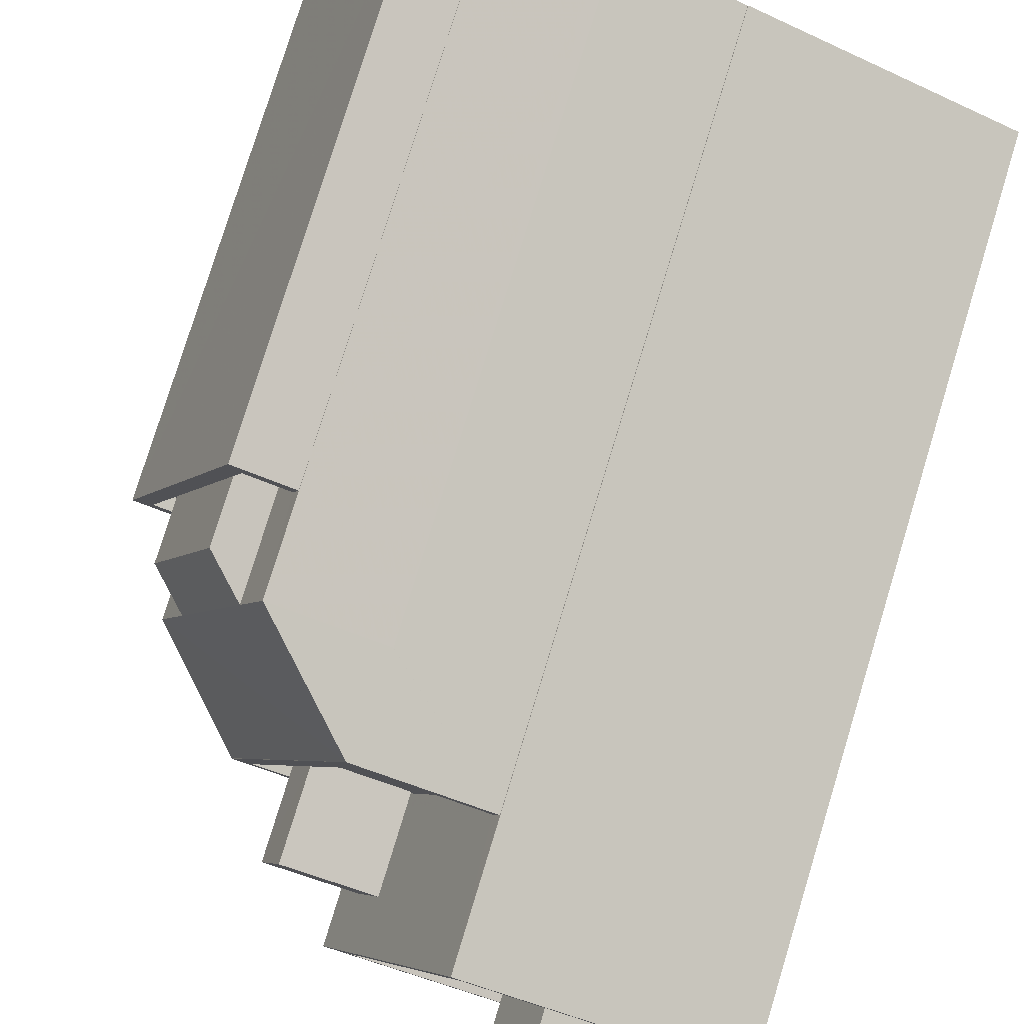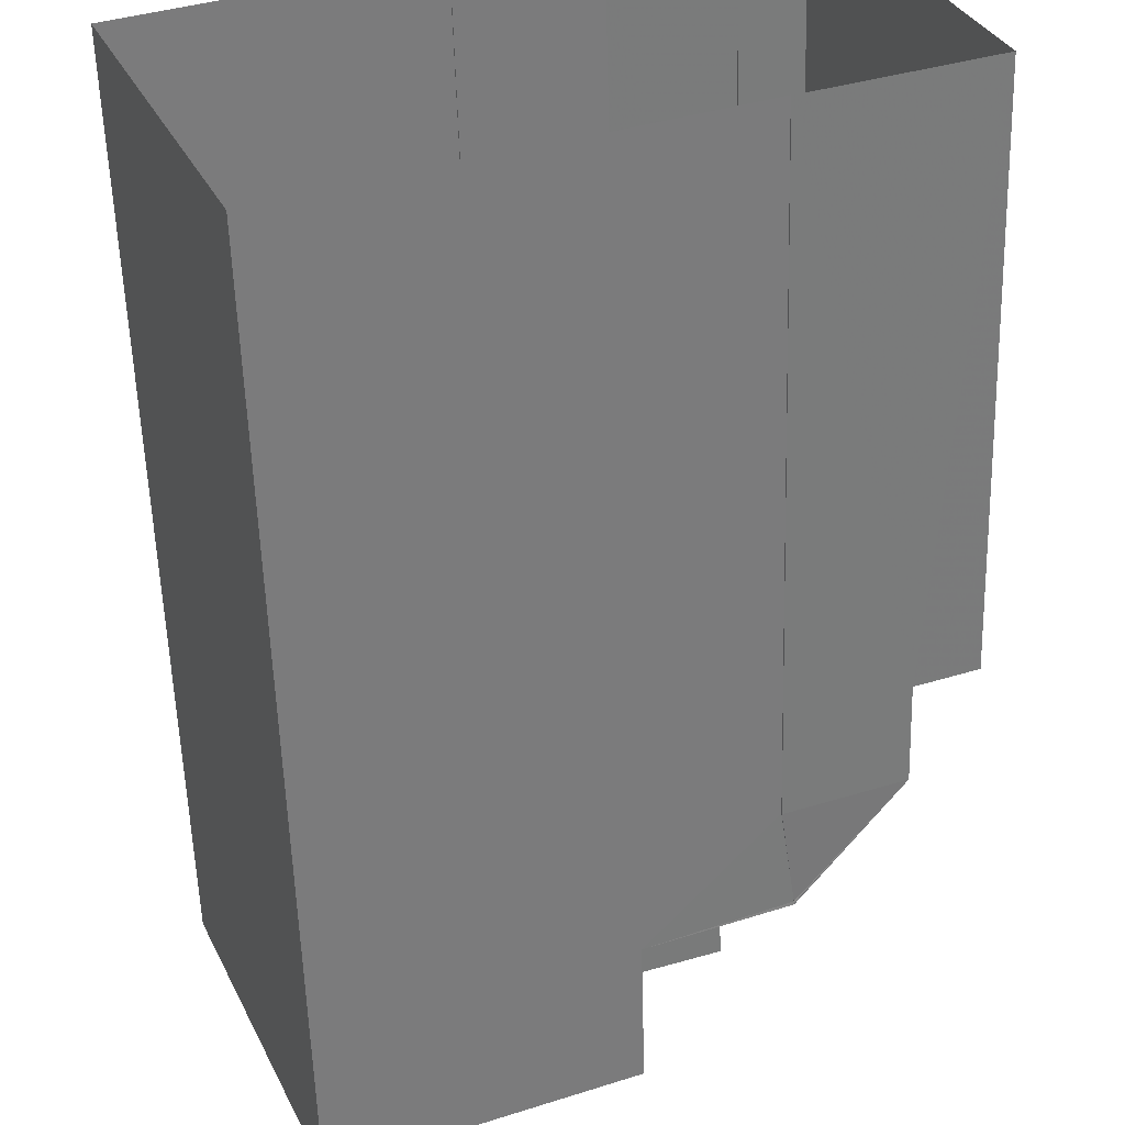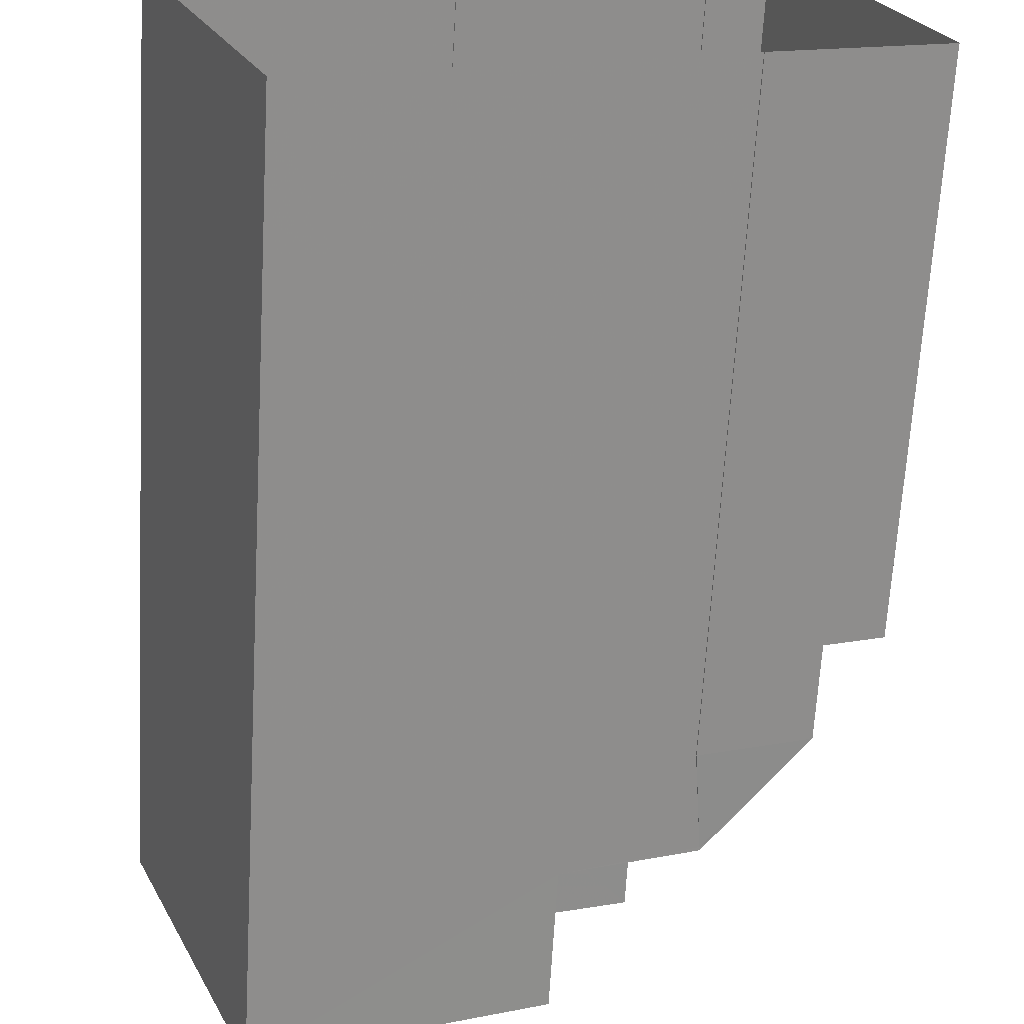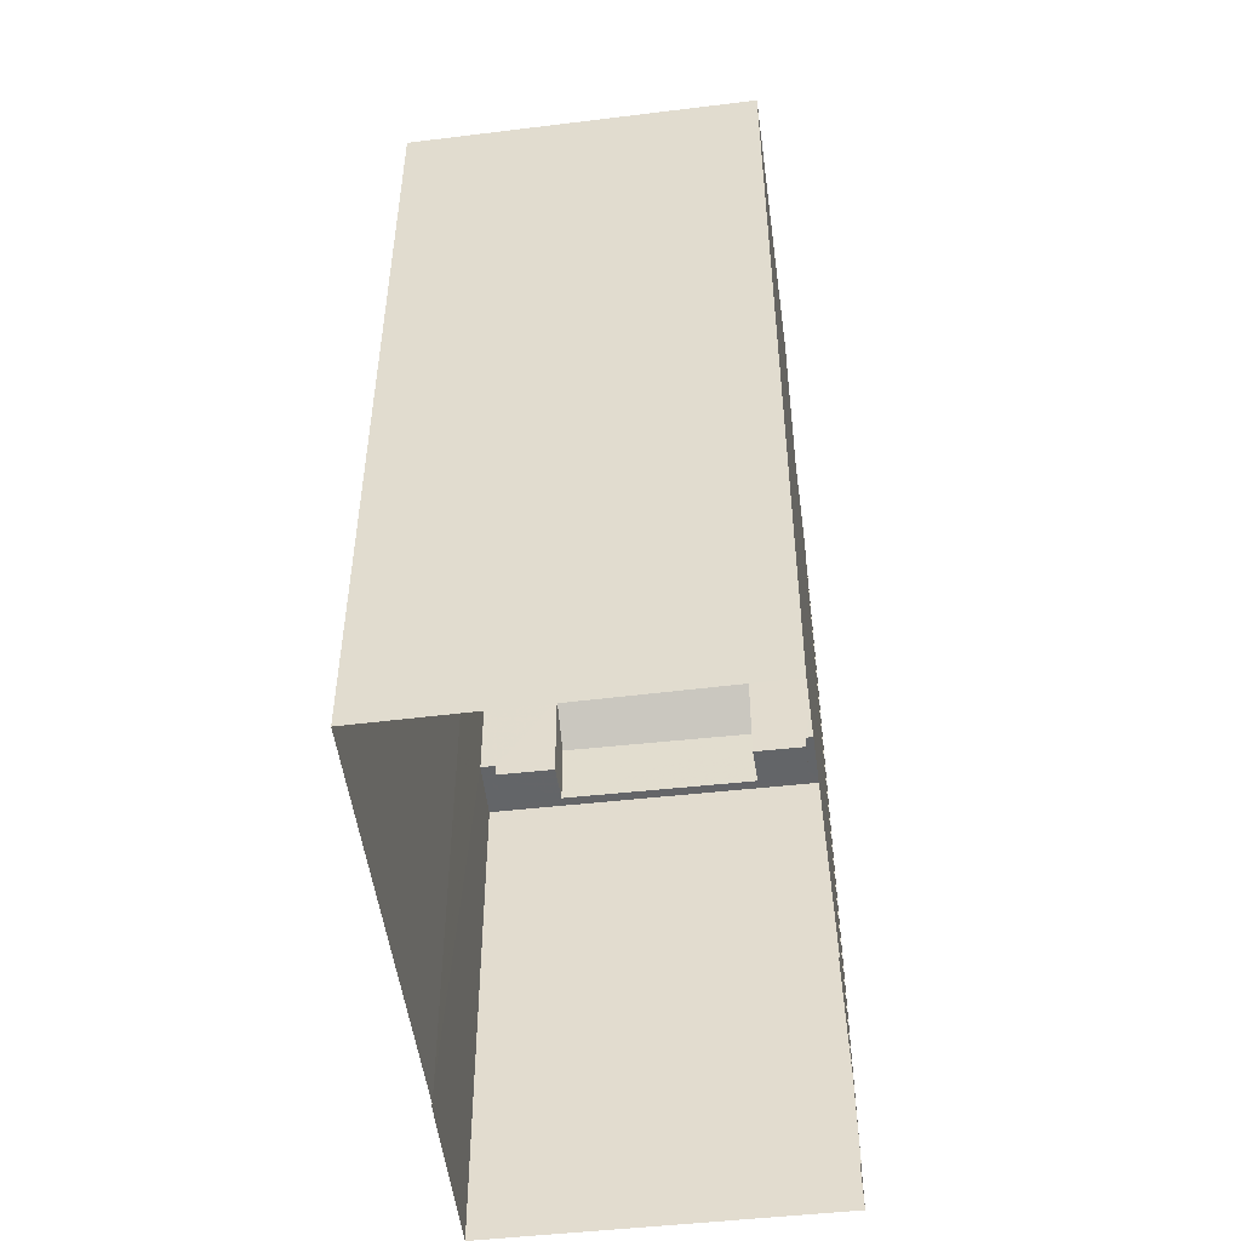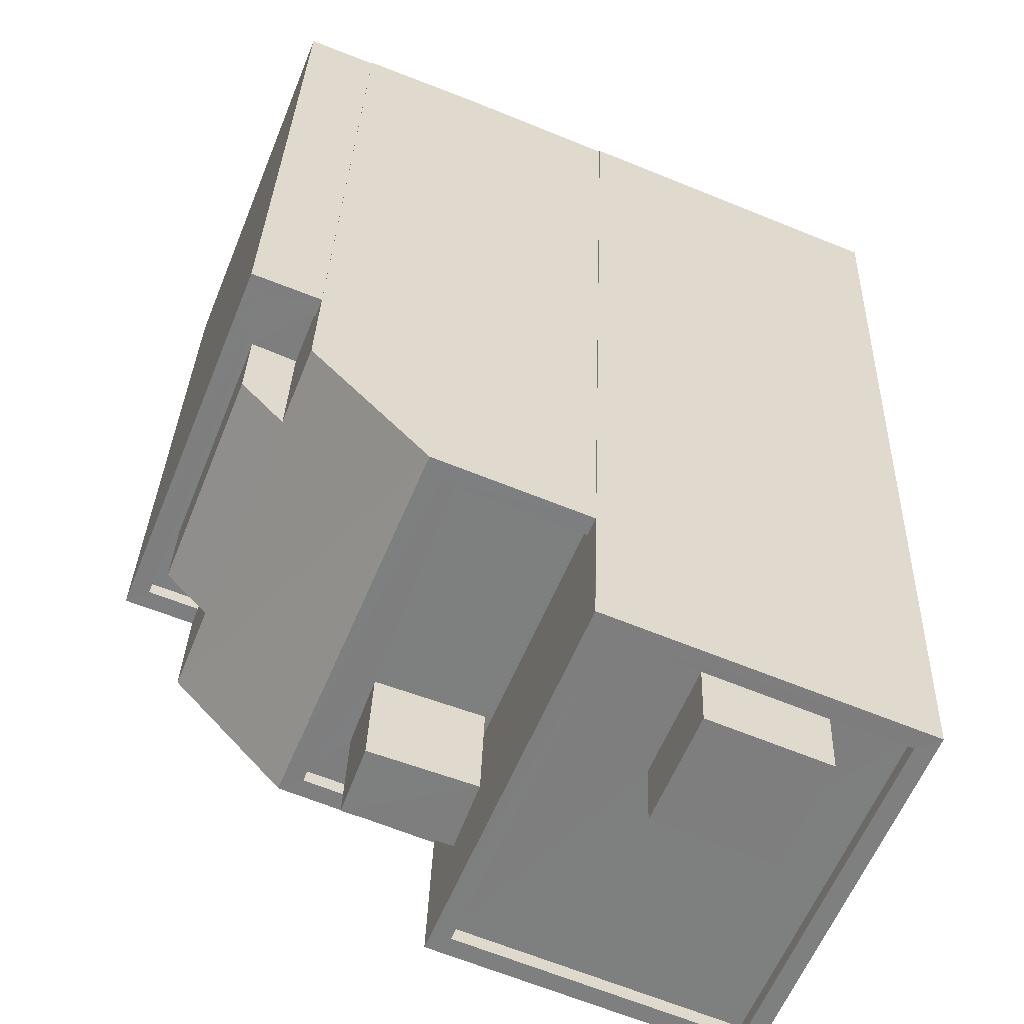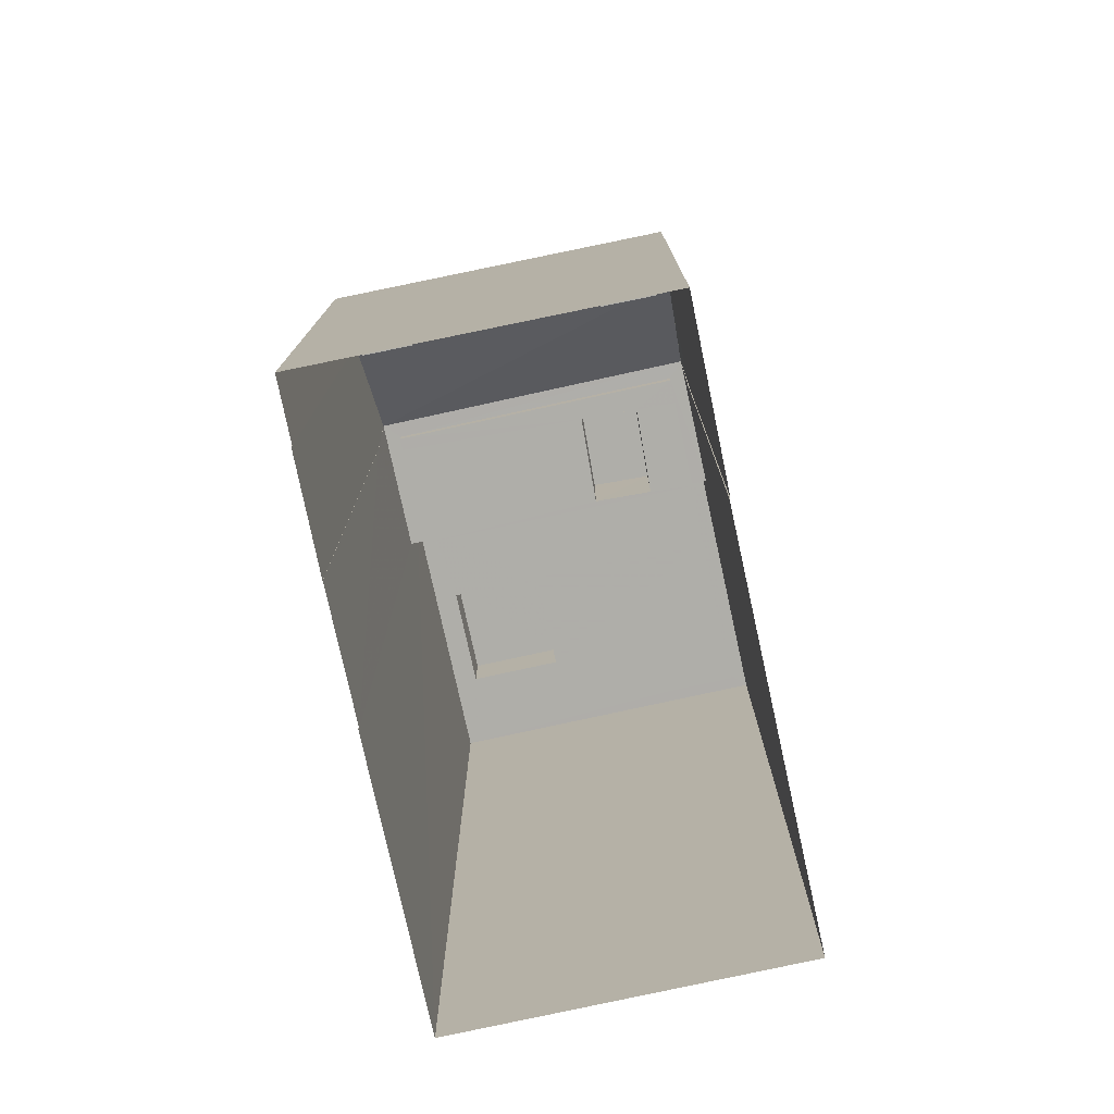
<metadata>
{"format":"obj","ext":"obj","renderer":"f3d","projection":"perspective","resolution":1024,"background":"white","views":[{"elev":78.5,"azim":17.0,"up":"+Y"},{"elev":-56.8,"azim":-178.3,"up":"+Y"},{"elev":-66.0,"azim":176.7,"up":"+Y"},{"elev":-51.4,"azim":75.3,"up":"+Z"},{"elev":30.2,"azim":1.8,"up":"+Y"},{"elev":-77.5,"azim":-100.0,"up":"+Z"}]}
</metadata>
<code>
v -1.152e+04 -3.427e+04 36.1
v -1.152e+04 -3.428e+04 36.1
v -1.152e+04 -3.427e+04 36.1
v -1.152e+04 -3.427e+04 36.1
v -1.153e+04 -3.428e+04 36.1
v -1.153e+04 -3.428e+04 36.1
v -1.153e+04 -3.427e+04 36.1
v -1.153e+04 -3.427e+04 36.1
v -1.153e+04 -3.427e+04 36.1
v -1.153e+04 -3.427e+04 36.1
v -1.152e+04 -3.427e+04 36.1
v -1.152e+04 -3.427e+04 36.1
v -1.152e+04 -3.427e+04 52.92
v -1.152e+04 -3.427e+04 52.92
v -1.152e+04 -3.427e+04 52.92
v -1.152e+04 -3.427e+04 52.92
v -1.152e+04 -3.428e+04 51.8
v -1.152e+04 -3.427e+04 51.8
v -1.152e+04 -3.428e+04 51.8
v -1.152e+04 -3.427e+04 51.8
v -1.152e+04 -3.427e+04 51.8
v -1.152e+04 -3.427e+04 51.8
v -1.152e+04 -3.427e+04 51.8
v -1.152e+04 -3.427e+04 51.8
v -1.152e+04 -3.428e+04 51.8
v -1.152e+04 -3.427e+04 51.8
v -1.152e+04 -3.427e+04 52.05
v -1.152e+04 -3.427e+04 52.05
v -1.152e+04 -3.428e+04 52.05
v -1.152e+04 -3.428e+04 52.05
v -1.152e+04 -3.427e+04 52.05
v -1.152e+04 -3.428e+04 52.05
v -1.152e+04 -3.428e+04 52.05
v -1.152e+04 -3.427e+04 52.05
v -1.153e+04 -3.427e+04 47.07
v -1.153e+04 -3.427e+04 47.72
v -1.153e+04 -3.427e+04 47.07
v -1.153e+04 -3.427e+04 47.72
v -1.153e+04 -3.427e+04 45.75
v -1.153e+04 -3.427e+04 45.75
v -1.153e+04 -3.427e+04 45.75
v -1.153e+04 -3.427e+04 45.75
v -1.153e+04 -3.427e+04 45.75
v -1.153e+04 -3.427e+04 45.75
v -1.153e+04 -3.427e+04 45.75
v -1.153e+04 -3.427e+04 45.75
v -1.153e+04 -3.427e+04 46
v -1.153e+04 -3.427e+04 46
v -1.153e+04 -3.427e+04 46
v -1.153e+04 -3.427e+04 46
v -1.153e+04 -3.427e+04 46
v -1.153e+04 -3.427e+04 46
v -1.153e+04 -3.427e+04 46
v -1.153e+04 -3.427e+04 46
v -1.153e+04 -3.427e+04 47.72
v -1.152e+04 -3.427e+04 49.55
v -1.153e+04 -3.427e+04 47.72
v -1.153e+04 -3.428e+04 49.54
v -1.152e+04 -3.427e+04 47.72
v -1.152e+04 -3.427e+04 47.72
v -1.152e+04 -3.427e+04 47.72
v -1.153e+04 -3.428e+04 47.72
v -1.153e+04 -3.428e+04 47.72
v -1.153e+04 -3.428e+04 49.48
v -1.152e+04 -3.428e+04 49.55
v -1.153e+04 -3.428e+04 49.55
v -1.153e+04 -3.428e+04 49.55
v -1.152e+04 -3.427e+04 49.55
v -1.152e+04 -3.427e+04 49.55
v -1.152e+04 -3.428e+04 49.55
v -1.152e+04 -3.427e+04 49.55
v -1.153e+04 -3.427e+04 49.3
v -1.153e+04 -3.428e+04 49.3
v -1.152e+04 -3.428e+04 49.3
v -1.153e+04 -3.427e+04 49.3
v -1.152e+04 -3.427e+04 49.3
v -1.152e+04 -3.427e+04 49.3
v -1.152e+04 -3.428e+04 49.3
v -1.152e+04 -3.427e+04 49.3
v -1.152e+04 -3.427e+04 49.3
v -1.153e+04 -3.428e+04 49.3
v -1.153e+04 -3.427e+04 51.08
v -1.152e+04 -3.427e+04 51.08
v -1.153e+04 -3.427e+04 51.08
v -1.152e+04 -3.428e+04 51.08
v -1.153e+04 -3.428e+04 49.5
f 1 2 3
f 1 3 4
f 5 6 7
f 8 9 7
f 10 11 12
f 3 2 5
f 3 5 12
f 10 12 9
f 9 5 7
f 12 5 9
f 13 14 15
f 16 13 15
f 17 18 19
f 19 18 20
f 21 22 23
f 24 18 17
f 21 24 22
f 24 21 18
f 20 25 19
f 26 25 20
f 22 26 23
f 26 20 23
f 27 28 29
f 30 27 29
f 27 31 28
f 29 32 33
f 30 29 33
f 33 32 31
f 34 31 27
f 33 31 34
f 35 36 37
f 35 38 36
f 39 40 41
f 40 39 42
f 42 43 44
f 41 45 39
f 44 43 46
f 39 43 42
f 47 48 49
f 49 48 50
f 51 52 53
f 54 48 47
f 51 54 52
f 54 51 48
f 55 56 38
f 38 56 36
f 56 57 36
f 58 56 55
f 59 60 61
f 62 63 64
f 65 66 67
f 67 68 56
f 68 69 56
f 65 70 66
f 71 69 68
f 66 68 67
f 72 73 74
f 75 76 77
f 73 78 74
f 77 76 79
f 76 78 79
f 74 78 76
f 80 81 75
f 77 80 75
f 81 73 72
f 75 81 72
f 82 83 84
f 82 85 83
f 21 15 14
f 21 23 15
f 13 21 14
f 13 18 21
f 16 18 13
f 16 20 18
f 23 20 16
f 15 23 16
f 25 30 19
f 19 33 17
f 19 30 33
f 30 25 26
f 27 30 26
f 26 22 27
f 22 24 34
f 22 34 27
f 34 24 17
f 33 34 17
f 4 3 69
f 4 69 28
f 28 71 29
f 70 65 29
f 71 78 70
f 79 78 71
f 69 71 28
f 71 70 29
f 1 28 31
f 1 4 28
f 32 2 1
f 31 32 1
f 5 2 63
f 67 86 64
f 64 63 65
f 65 2 32
f 65 32 29
f 67 64 65
f 63 2 65
f 46 37 36
f 46 43 37
f 35 45 38
f 35 39 45
f 37 39 35
f 37 43 39
f 41 40 51
f 53 41 51
f 51 40 42
f 48 51 42
f 44 48 42
f 44 50 48
f 54 47 8
f 7 54 8
f 9 8 47
f 49 9 47
f 61 57 56
f 56 59 61
f 62 64 55
f 86 58 55
f 64 86 55
f 11 57 61
f 11 10 57
f 5 62 6
f 5 63 62
f 60 11 61
f 60 12 11
f 54 7 52
f 7 6 52
f 52 62 55
f 52 6 62
f 9 49 10
f 10 49 57
f 57 50 36
f 50 44 46
f 50 46 36
f 57 49 50
f 45 53 38
f 38 53 55
f 45 41 53
f 55 53 52
f 12 60 3
f 3 60 69
f 59 56 69
f 60 59 69
f 67 56 58
f 86 67 58
f 81 66 73
f 66 70 73
f 70 78 73
f 68 81 80
f 68 66 81
f 80 77 68
f 77 79 71
f 68 77 71
f 76 84 83
f 76 75 84
f 85 76 83
f 85 74 76
f 82 74 85
f 82 72 74
f 75 72 82
f 84 75 82

</code>
